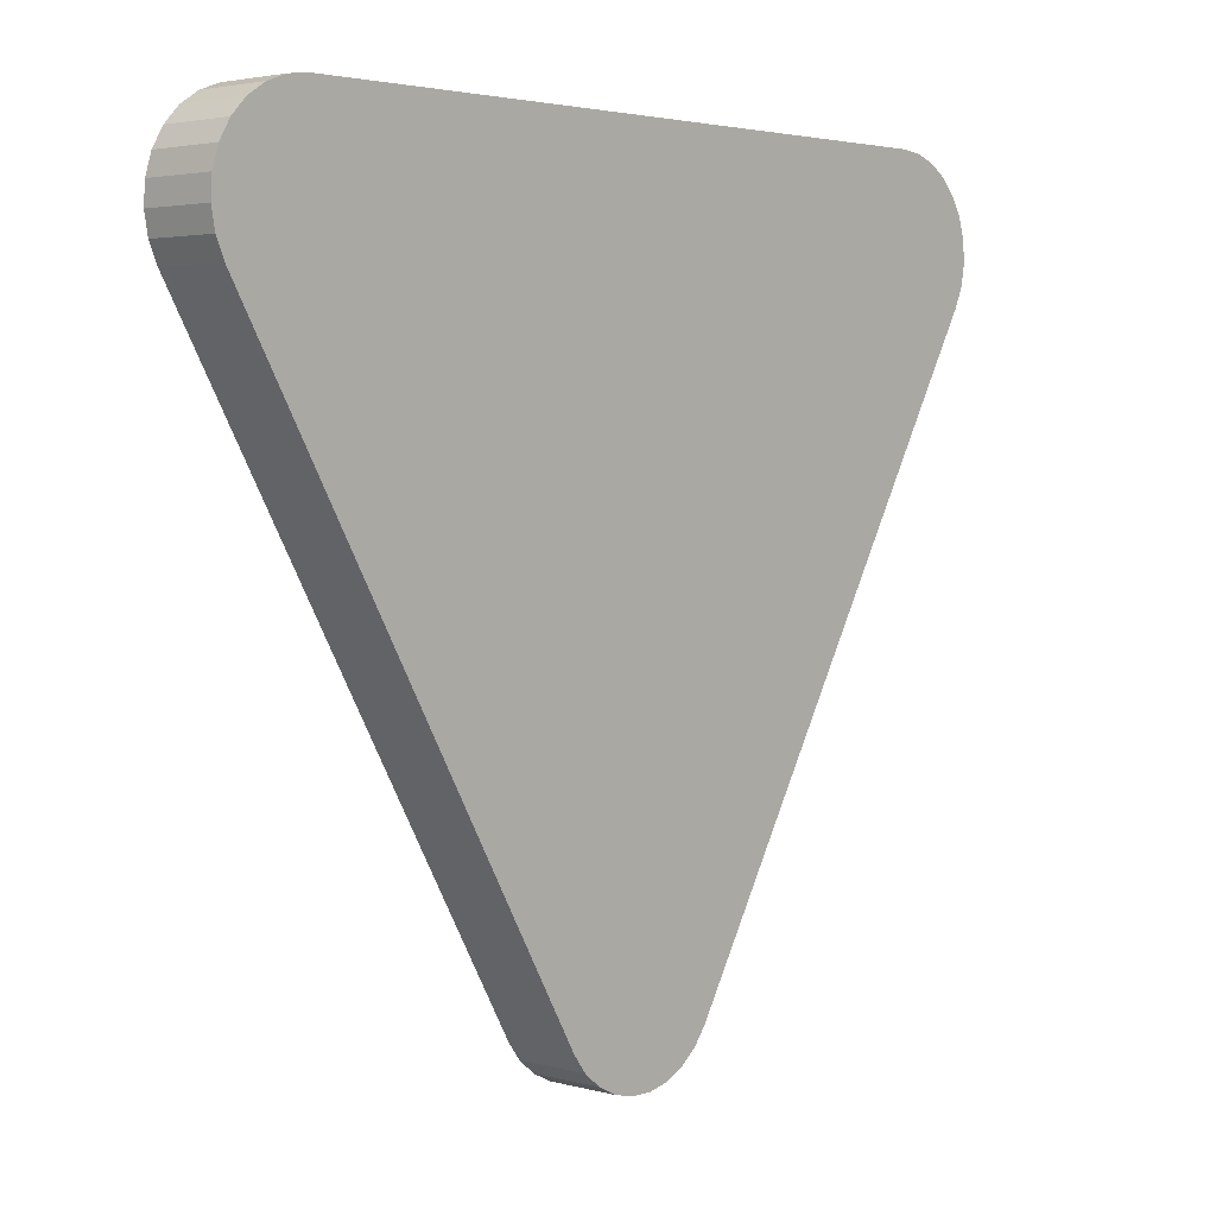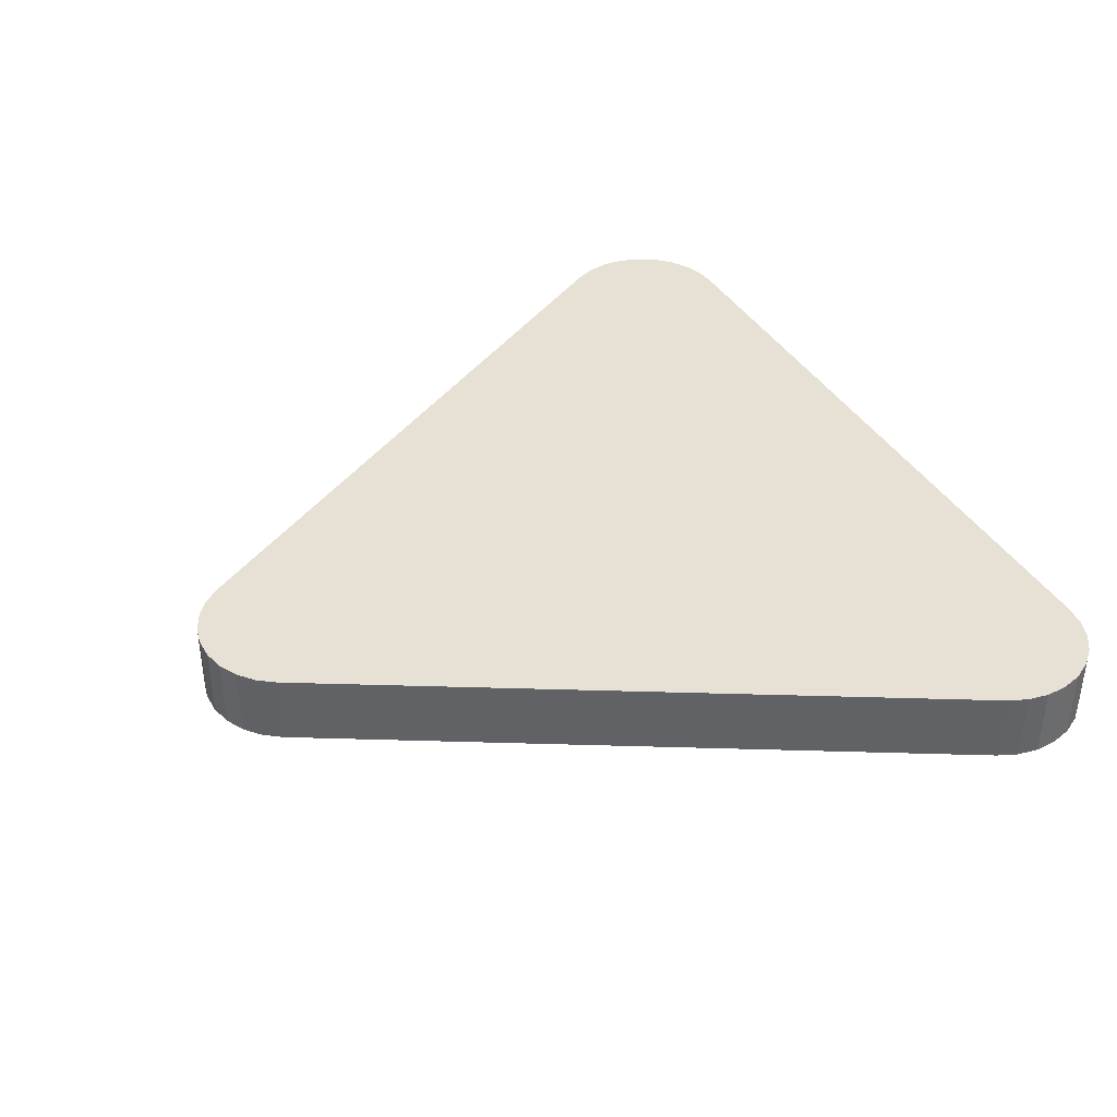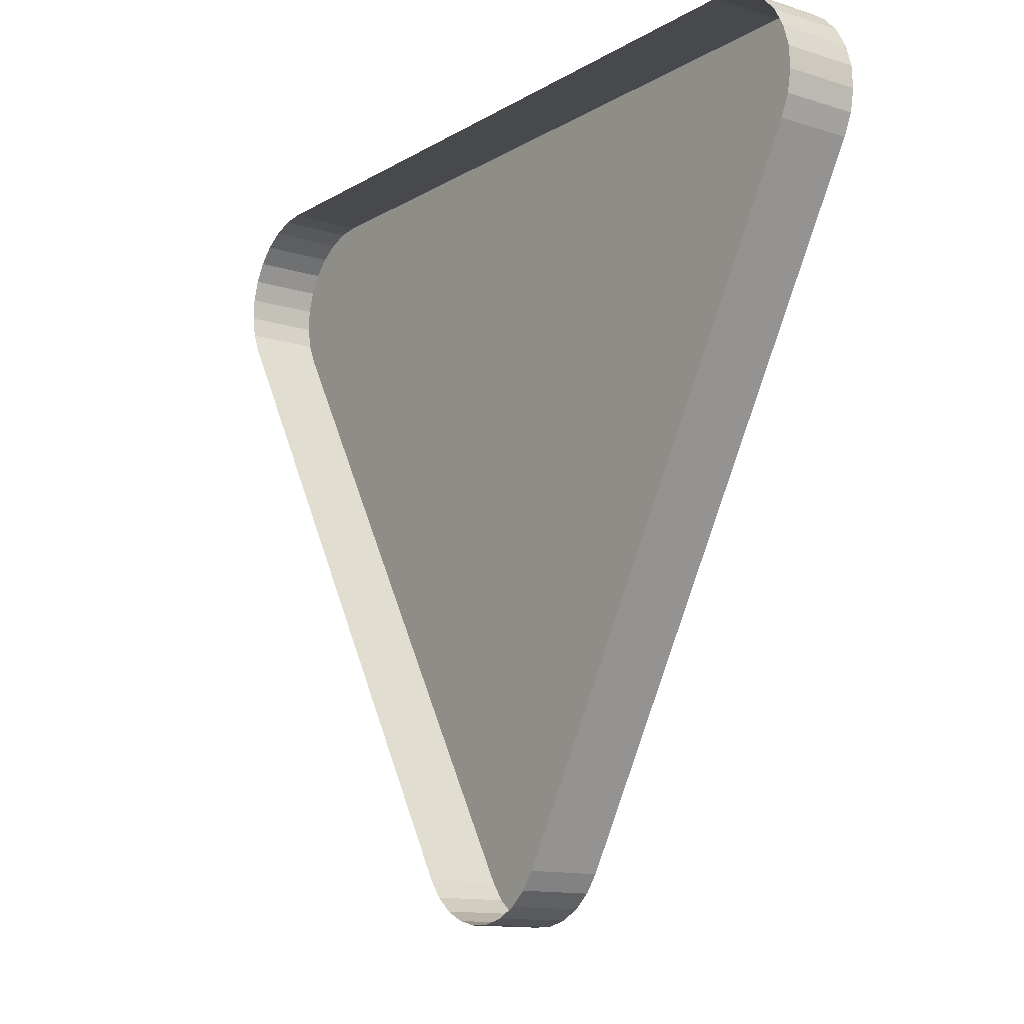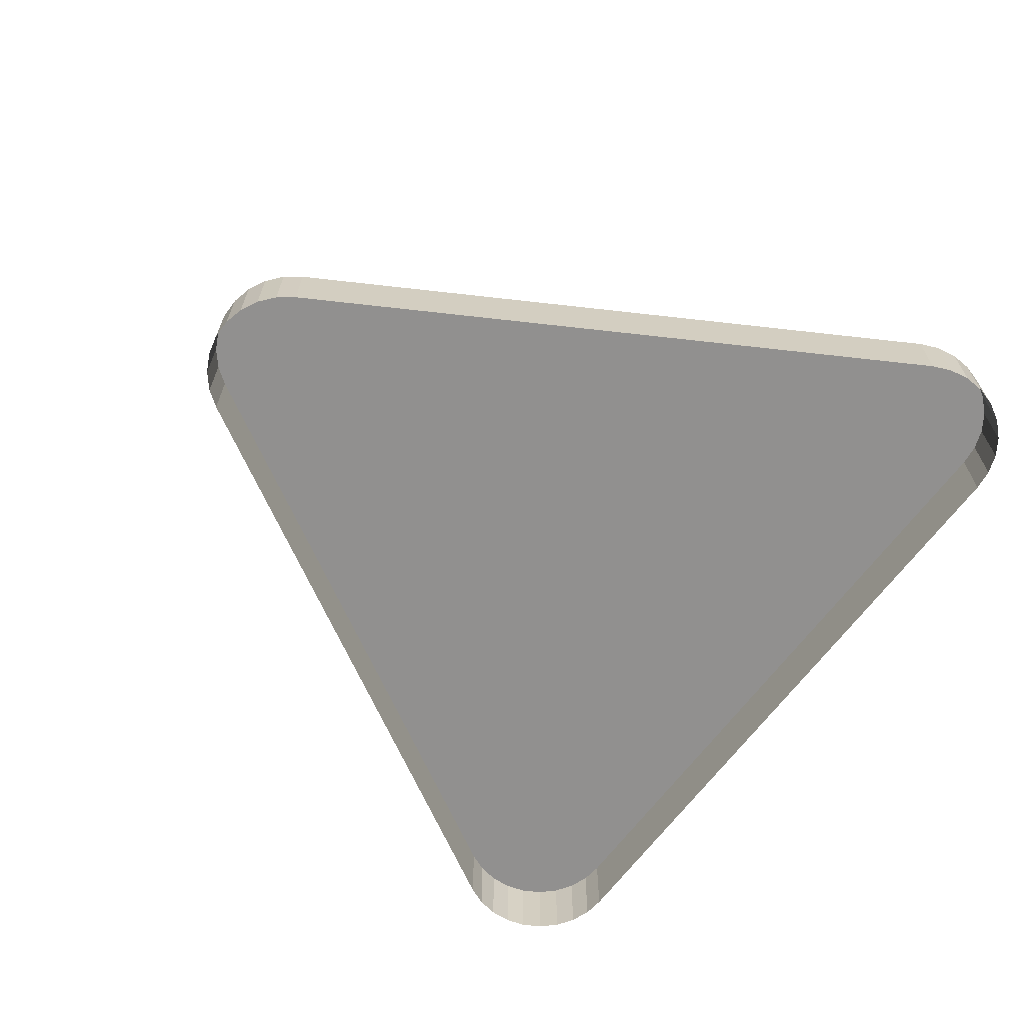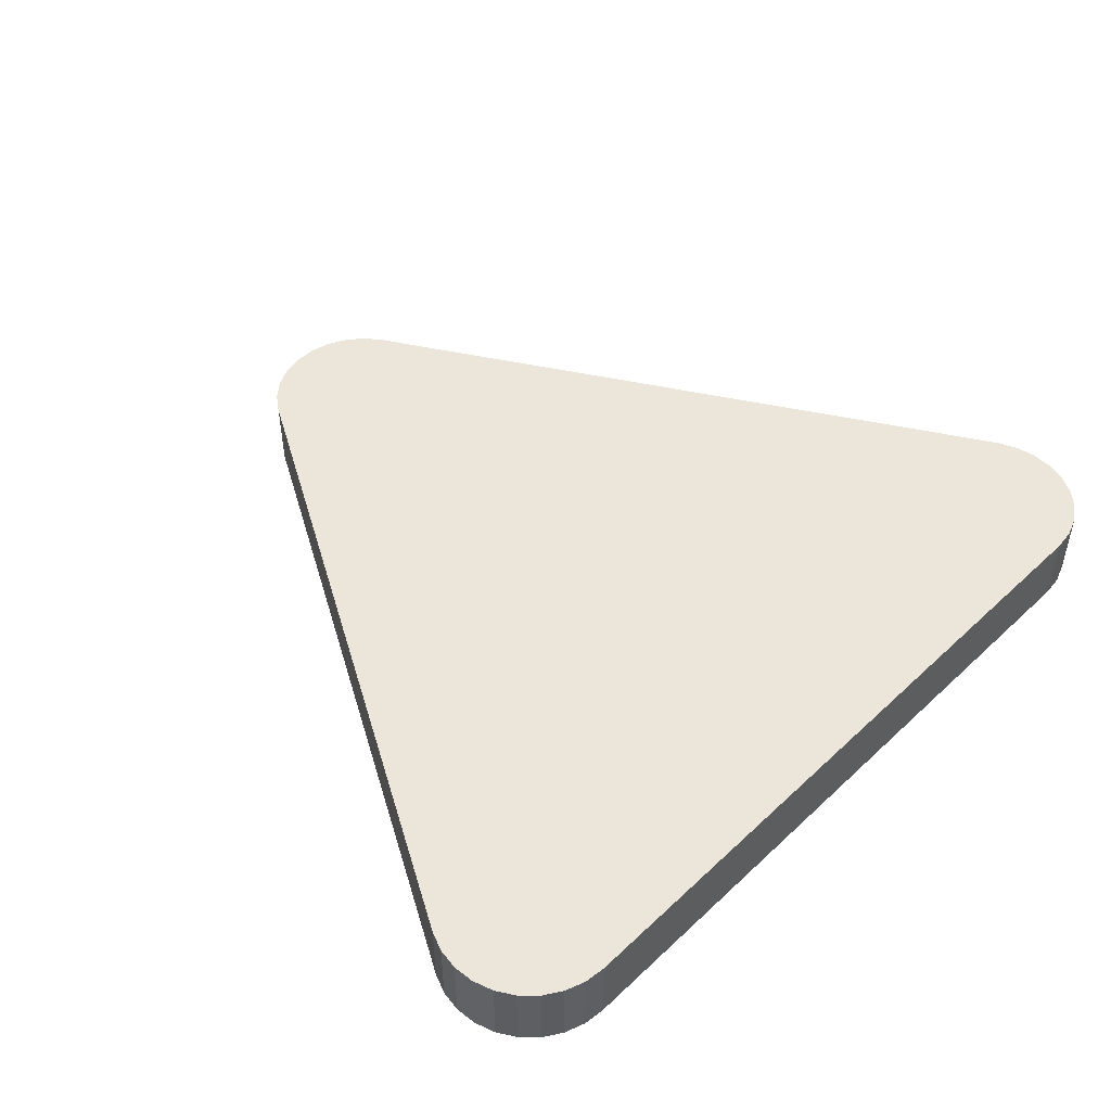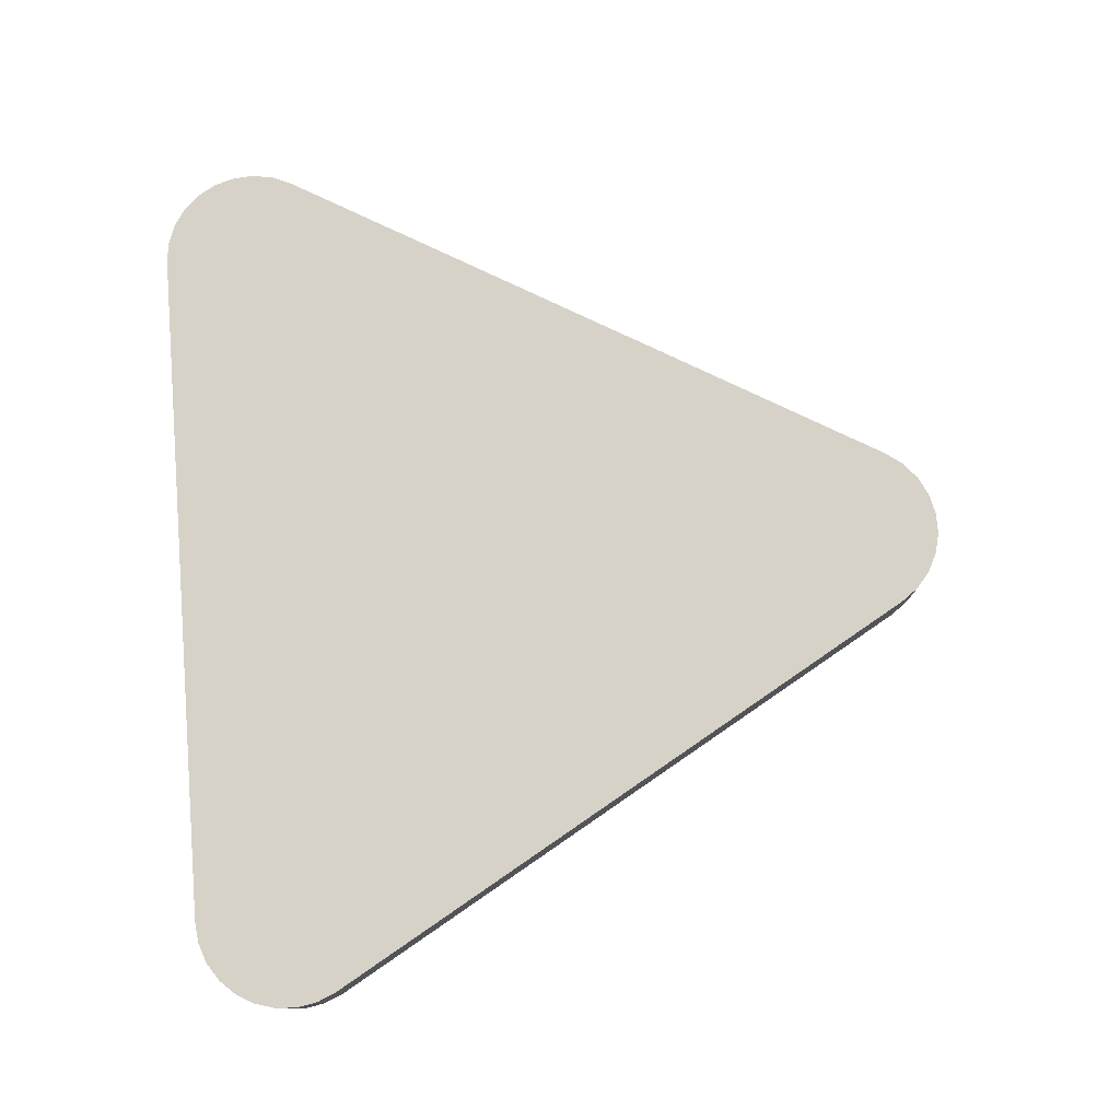
<metadata>
{"format":"obj","ext":"obj","renderer":"f3d","projection":"perspective","resolution":1024,"background":"white","views":[{"elev":3.3,"azim":-47.5,"up":"+Y"},{"elev":39.3,"azim":62.1,"up":"+Z"},{"elev":-12.5,"azim":-126.5,"up":"+Y"},{"elev":-65.7,"azim":53.5,"up":"+Z"},{"elev":48.1,"azim":133.7,"up":"+Z"},{"elev":77.7,"azim":-94.5,"up":"+Z"}]}
</metadata>
<code>
o LM_L_LPR1_UnderPF
v 3.741 545.3 -7.996
v 3.741 545.3 -12.7
v 2.385 545.5 -12.7
v 5.025 544.8 -7.996
v 5.025 544.8 -12.7
v 3.741 545.3 -12.7
v 6.166 544.1 -7.996
v 6.166 544.1 -12.7
v 5.025 544.8 -12.7
v 7.103 543.1 -7.996
v 7.103 543.1 -12.7
v 6.166 544.1 -12.7
v 3.741 545.3 -7.996
v 2.385 545.5 -7.996
v 3.741 545.3 -7.996
v 2.385 545.5 -12.7
v 7.786 541.9 -7.996
v 7.786 541.9 -12.7
v 7.103 543.1 -12.7
v 5.025 544.8 -7.996
v 6.166 544.1 -7.996
v 5.025 544.8 -12.7
v 6.166 544.1 -7.996
v 7.103 543.1 -7.996
v 6.166 544.1 -12.7
v 8.178 540.6 -7.996
v 8.178 540.6 -12.7
v 7.786 541.9 -12.7
v 2.385 545.5 -7.996
v 2.385 545.5 -12.7
v -42.66 545.5 -12.7
v 7.103 543.1 -7.996
v 7.786 541.9 -7.996
v 7.103 543.1 -12.7
v 6.166 544.1 -7.996
v 5.025 544.8 -7.996
v 3.741 545.3 -7.996
v 8.257 539.2 -7.996
v 8.257 539.2 -12.7
v 8.178 540.6 -12.7
v 3.741 545.3 -7.996
v 7.103 543.1 -7.996
v 6.166 544.1 -7.996
v 7.786 541.9 -7.996
v 8.178 540.6 -7.996
v 7.786 541.9 -12.7
v 3.741 545.3 -7.996
v 7.786 541.9 -7.996
v 7.103 543.1 -7.996
v 8.02 537.9 -7.996
v 8.02 537.9 -12.7
v 8.257 539.2 -12.7
v 8.178 540.6 -7.996
v 8.257 539.2 -7.996
v 8.178 540.6 -12.7
v 3.741 545.3 -7.996
v 8.257 539.2 -7.996
v 7.786 541.9 -7.996
v 7.479 536.6 -7.996
v 3.741 545.3 -7.996
v 2.385 545.5 -7.996
v 7.479 536.6 -7.996
v 7.479 536.6 -12.7
v 8.02 537.9 -12.7
v 8.257 539.2 -7.996
v 8.257 539.2 -7.996
v 8.178 540.6 -7.996
v 7.786 541.9 -7.996
v 3.741 545.3 -7.996
v 7.479 536.6 -7.996
v 8.257 539.2 -7.996
v 8.02 537.9 -7.996
v 7.479 536.6 -7.996
v 8.02 537.9 -12.7
v -42.66 545.5 -7.996
v 7.479 536.6 -7.996
v 8.02 537.9 -7.996
v 8.257 539.2 -7.996
v -42.66 545.5 -7.996
v -42.66 545.5 -12.7
v -44.02 545.3 -12.7
v -44.02 545.3 -7.996
v -44.02 545.3 -12.7
v -45.3 544.8 -12.7
v -45.3 544.8 -7.996
v -45.3 544.8 -12.7
v -46.44 544.1 -12.7
v -44.02 545.3 -7.996
v -42.66 545.5 -7.996
v -44.02 545.3 -12.7
v -46.44 544.1 -7.996
v -46.44 544.1 -12.7
v -47.38 543.1 -12.7
v -45.3 544.8 -7.996
v -44.02 545.3 -7.996
v -45.3 544.8 -12.7
v -47.38 543.1 -7.996
v -47.38 543.1 -12.7
v -48.06 541.9 -12.7
v -46.44 544.1 -7.996
v -45.3 544.8 -7.996
v -46.44 544.1 -12.7
v -42.66 545.5 -7.996
v -44.02 545.3 -7.996
v -45.3 544.8 -7.996
v -47.38 543.1 -7.996
v -46.44 544.1 -7.996
v -47.38 543.1 -12.7
v -48.06 541.9 -12.7
v -48.45 540.6 -12.7
v -48.45 540.6 -7.996
v -48.06 541.9 -7.996
v -47.38 543.1 -7.996
v -48.06 541.9 -12.7
v -48.45 540.6 -7.996
v -42.66 545.5 -7.996
v -45.3 544.8 -7.996
v -48.45 540.6 -7.996
v -48.45 540.6 -12.7
v -48.53 539.2 -12.7
v -48.45 540.6 -7.996
v -45.3 544.8 -7.996
v -46.44 544.1 -7.996
v -48.06 541.9 -7.996
v -48.06 541.9 -12.7
v -48.45 540.6 -7.996
v -48.45 540.6 -7.996
v -46.44 544.1 -7.996
v -47.38 543.1 -7.996
v -48.53 539.2 -7.996
v -48.53 539.2 -12.7
v -48.3 537.9 -12.7
v -47.38 543.1 -7.996
v -48.06 541.9 -7.996
v -48.45 540.6 -7.996
v -42.66 545.5 -7.996
v -48.45 540.6 -7.996
v -48.3 537.9 -7.996
v -48.53 539.2 -7.996
v -48.45 540.6 -7.996
v -48.53 539.2 -12.7
v -48.3 537.9 -7.996
v -48.3 537.9 -12.7
v -47.76 536.6 -12.7
v -42.66 545.5 -7.996
v -48.3 537.9 -7.996
v -47.76 536.6 -7.996
v -48.3 537.9 -7.996
v -48.53 539.2 -7.996
v -48.3 537.9 -12.7
v -48.45 540.6 -7.996
v -48.53 539.2 -7.996
v -48.3 537.9 -7.996
v -47.76 536.6 -7.996
v -48.3 537.9 -7.996
v -47.76 536.6 -12.7
v 7.479 536.6 -7.996
v -15.04 497.6 -7.996
v 7.479 536.6 -12.7
v 7.479 536.6 -7.996
v 2.385 545.5 -7.996
v -25.23 497.6 -7.996
v -25.23 497.6 -7.996
v 2.385 545.5 -7.996
v -42.66 545.5 -7.996
v -47.76 536.6 -7.996
v -47.76 536.6 -12.7
v -25.23 497.6 -12.7
v -42.66 545.5 -7.996
v -47.76 536.6 -7.996
v -25.23 497.6 -7.996
v -15.04 497.6 -7.996
v -15.04 497.6 -12.7
v 7.479 536.6 -12.7
v -25.23 497.6 -7.996
v -15.04 497.6 -7.996
v 7.479 536.6 -7.996
v -25.23 497.6 -7.996
v -15.86 496.5 -7.996
v -15.86 496.5 -12.7
v -15.04 497.6 -12.7
v -16.91 495.6 -7.996
v -16.91 495.6 -12.7
v -15.86 496.5 -12.7
v -15.04 497.6 -7.996
v -15.86 496.5 -7.996
v -15.04 497.6 -12.7
v -25.23 497.6 -7.996
v -25.23 497.6 -12.7
v -24.42 496.5 -12.7
v -18.13 495 -7.996
v -18.13 495 -12.7
v -16.91 495.6 -12.7
v -24.42 496.5 -7.996
v -24.42 496.5 -12.7
v -23.37 495.6 -12.7
v -15.86 496.5 -7.996
v -16.91 495.6 -7.996
v -15.86 496.5 -12.7
v -19.46 494.7 -7.996
v -19.46 494.7 -12.7
v -18.13 495 -12.7
v -23.37 495.6 -7.996
v -23.37 495.6 -12.7
v -22.15 495 -12.7
v -20.82 494.7 -7.996
v -20.82 494.7 -12.7
v -19.46 494.7 -12.7
v -22.15 495 -7.996
v -22.15 495 -12.7
v -20.82 494.7 -12.7
v -16.91 495.6 -7.996
v -24.42 496.5 -7.996
v -25.23 497.6 -7.996
v -24.42 496.5 -12.7
v -18.13 495 -7.996
v -19.46 494.7 -7.996
v -18.13 495 -12.7
v -23.37 495.6 -7.996
v -24.42 496.5 -7.996
v -23.37 495.6 -12.7
v -23.37 495.6 -7.996
v -15.86 496.5 -7.996
v -15.04 497.6 -7.996
v -19.46 494.7 -7.996
v -20.82 494.7 -7.996
v -19.46 494.7 -12.7
v -25.23 497.6 -7.996
v -23.37 495.6 -7.996
v -15.04 497.6 -7.996
v -22.15 495 -7.996
v -20.82 494.7 -7.996
v -22.15 495 -7.996
v -20.82 494.7 -12.7
v -18.13 495 -7.996
v -16.91 495.6 -7.996
v -15.86 496.5 -7.996
v -25.23 497.6 -7.996
v -24.42 496.5 -7.996
v -23.37 495.6 -7.996
v -18.13 495 -7.996
v -23.37 495.6 -7.996
v -22.15 495 -7.996
v -20.82 494.7 -7.996
v -19.46 494.7 -7.996
v -22.15 495 -7.996
f 3 2 1
f 6 5 4
f 9 8 7
f 12 11 10
f 6 4 13
f 16 15 14
f 19 18 17
f 22 21 20
f 25 24 23
f 28 27 26
f 31 30 29
f 34 33 32
f 37 36 35
f 40 39 38
f 43 42 41
f 46 45 44
f 49 48 47
f 52 51 50
f 55 54 53
f 58 57 56
f 61 60 59
f 64 63 62
f 52 50 65
f 68 67 66
f 71 70 69
f 74 73 72
f 31 29 75
f 78 77 76
f 81 80 79
f 84 83 82
f 87 86 85
f 90 89 88
f 93 92 91
f 96 95 94
f 99 98 97
f 102 101 100
f 105 104 103
f 108 107 106
f 111 110 109
f 114 113 112
f 117 116 115
f 120 119 118
f 123 122 121
f 126 125 124
f 129 128 127
f 132 131 130
f 135 134 133
f 138 137 136
f 141 140 139
f 144 143 142
f 147 146 145
f 150 149 148
f 153 152 151
f 156 155 154
f 159 158 157
f 162 161 160
f 165 164 163
f 168 167 166
f 171 170 169
f 174 173 172
f 177 176 175
f 168 166 178
f 181 180 179
f 184 183 182
f 187 186 185
f 190 189 188
f 193 192 191
f 196 195 194
f 199 198 197
f 202 201 200
f 205 204 203
f 208 207 206
f 211 210 209
f 193 191 212
f 215 214 213
f 218 217 216
f 221 220 219
f 224 223 222
f 227 226 225
f 230 229 228
f 205 203 231
f 234 233 232
f 237 236 235
f 237 235 229
f 240 239 238
f 243 242 241
f 235 245 244
f 244 246 235

</code>
